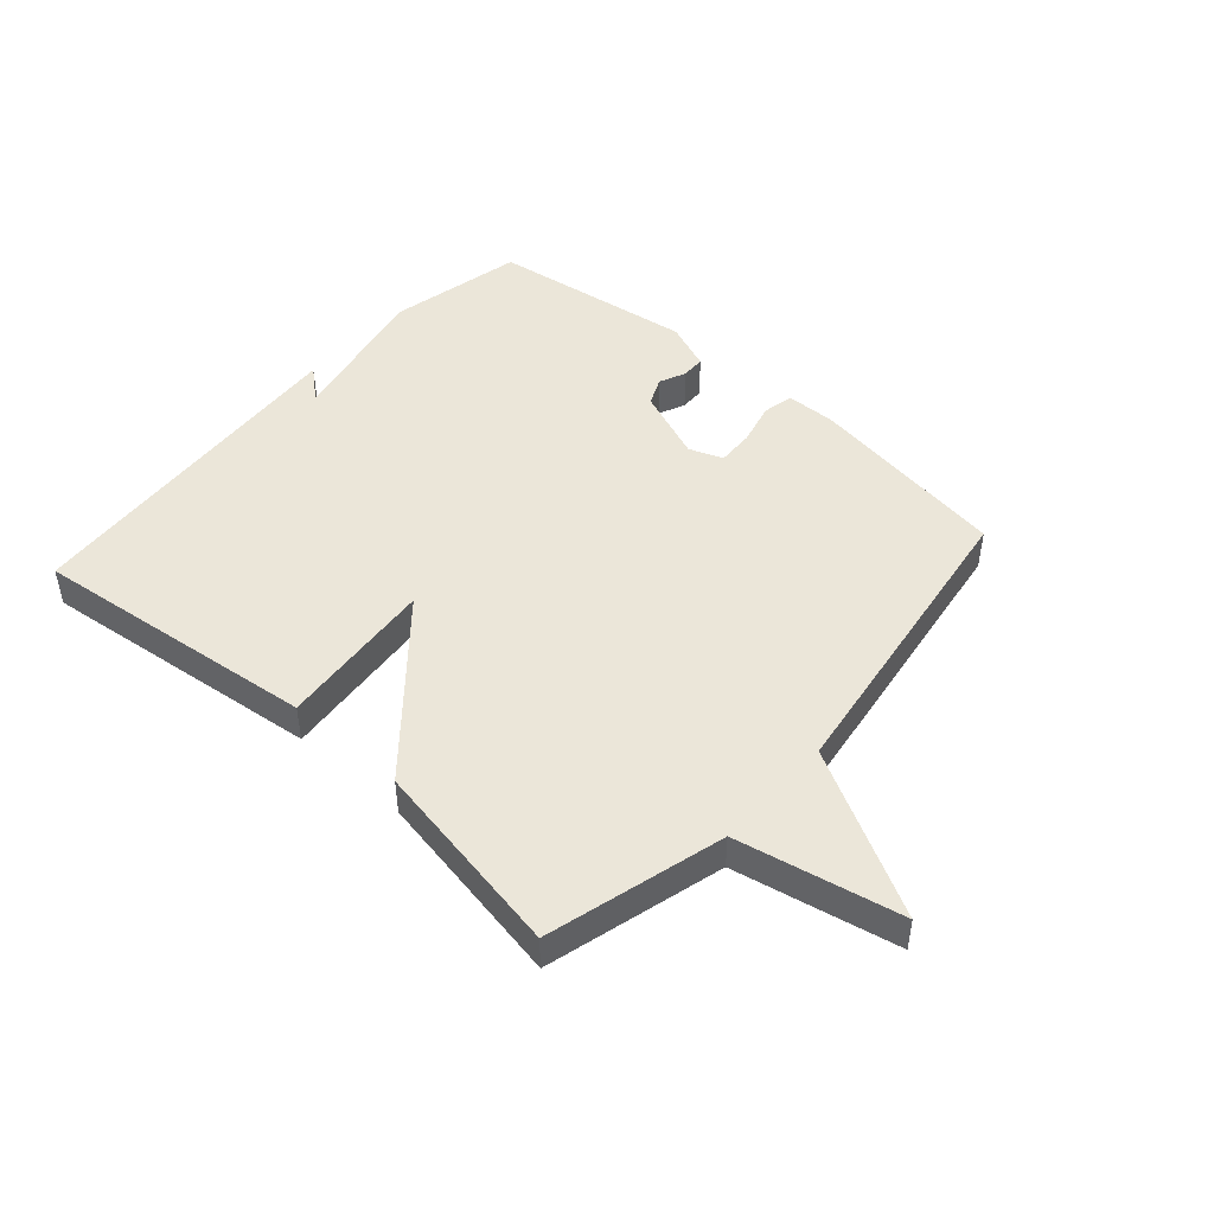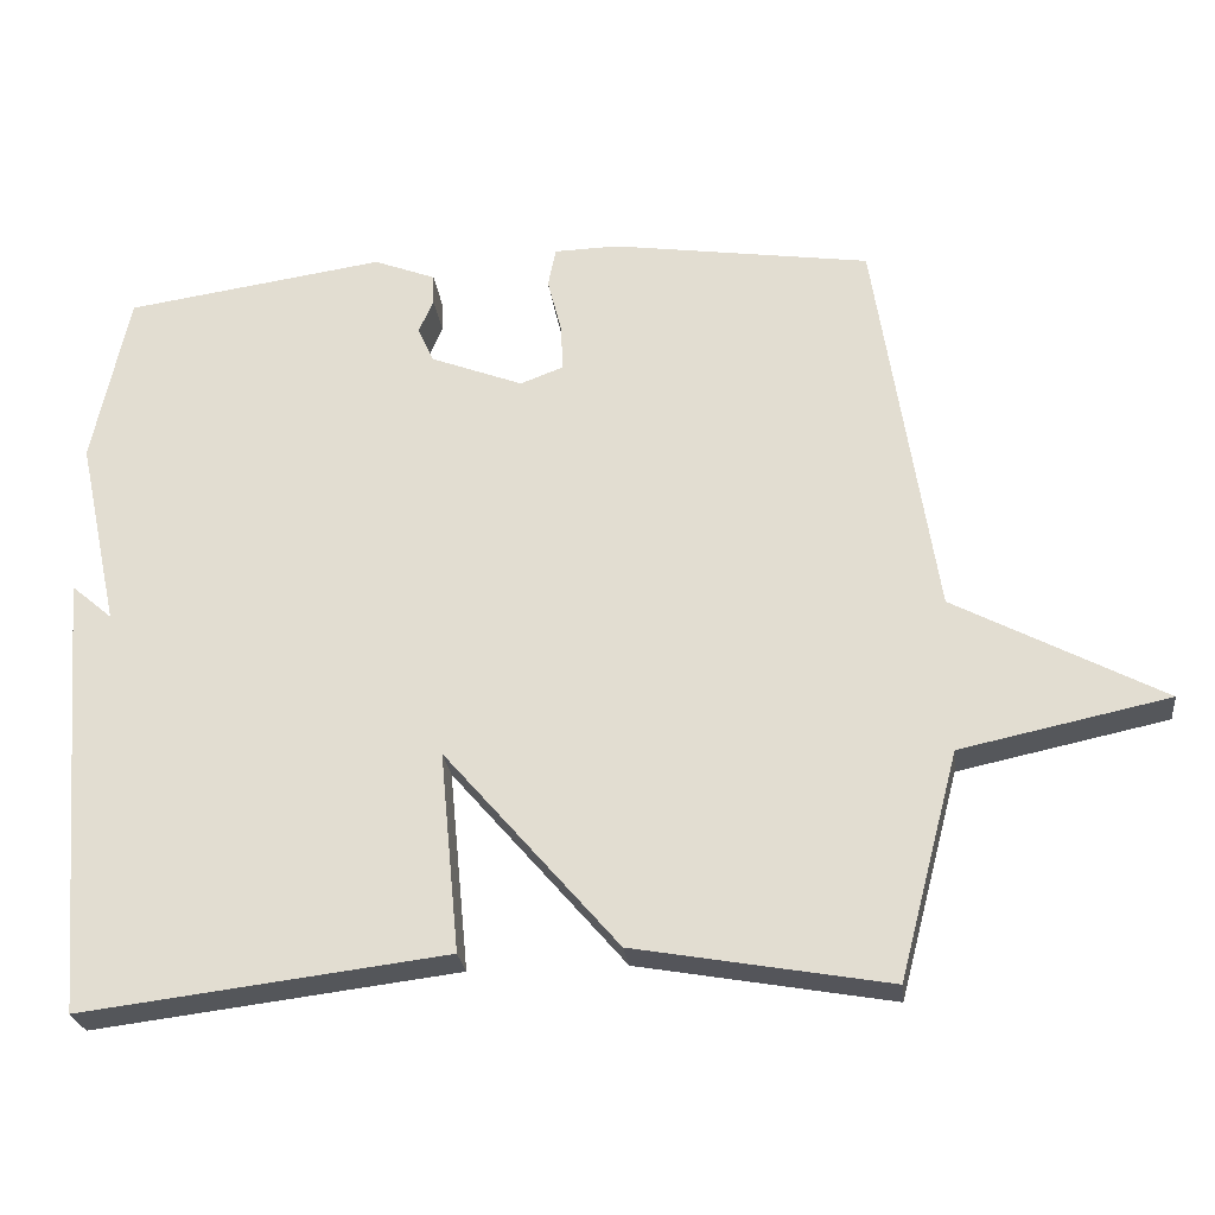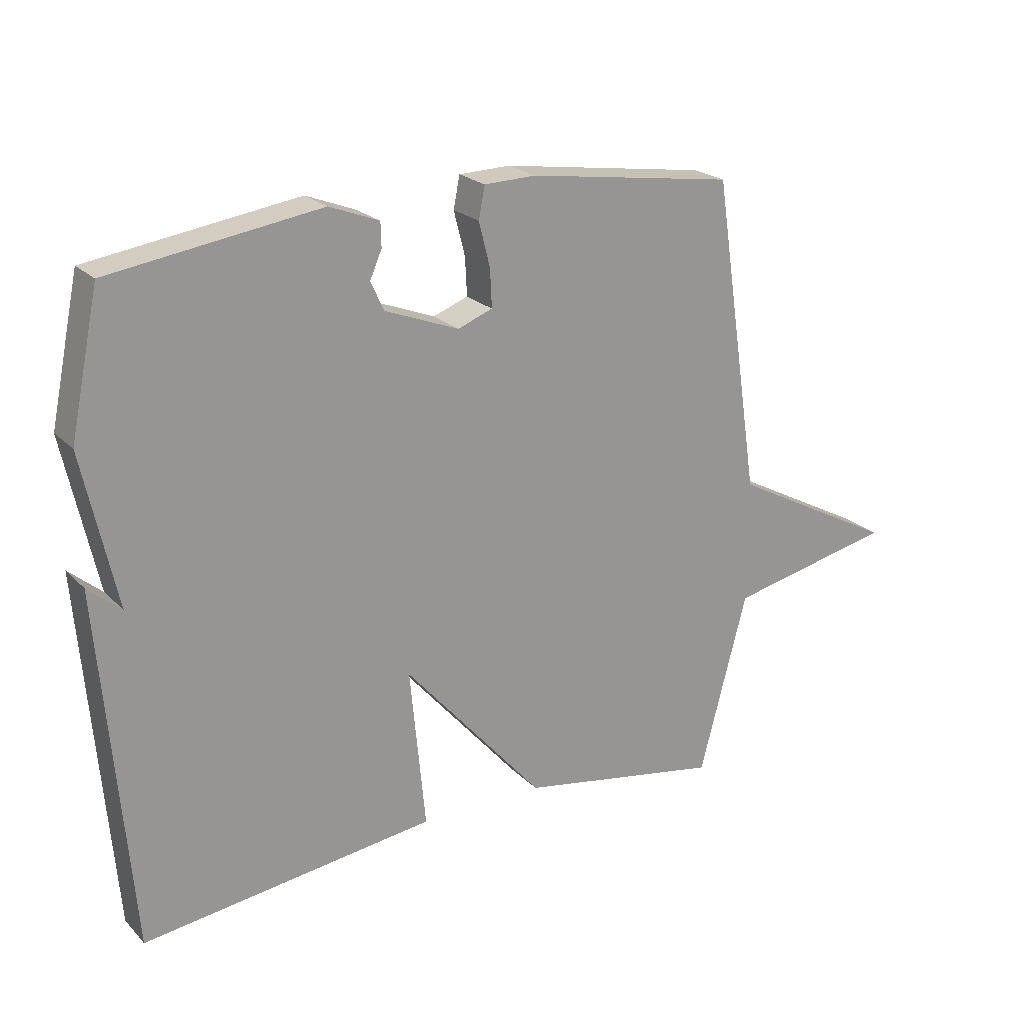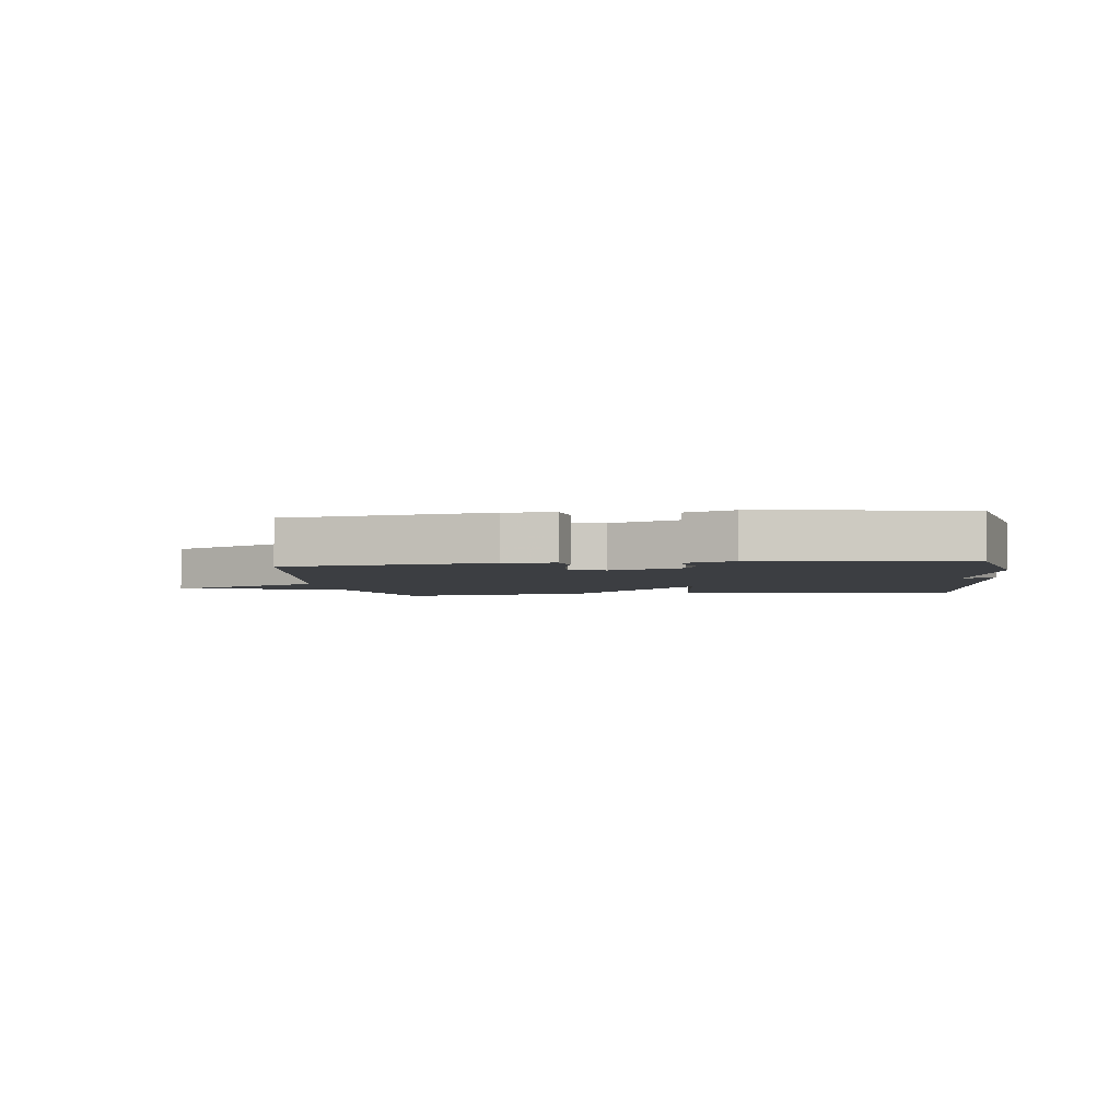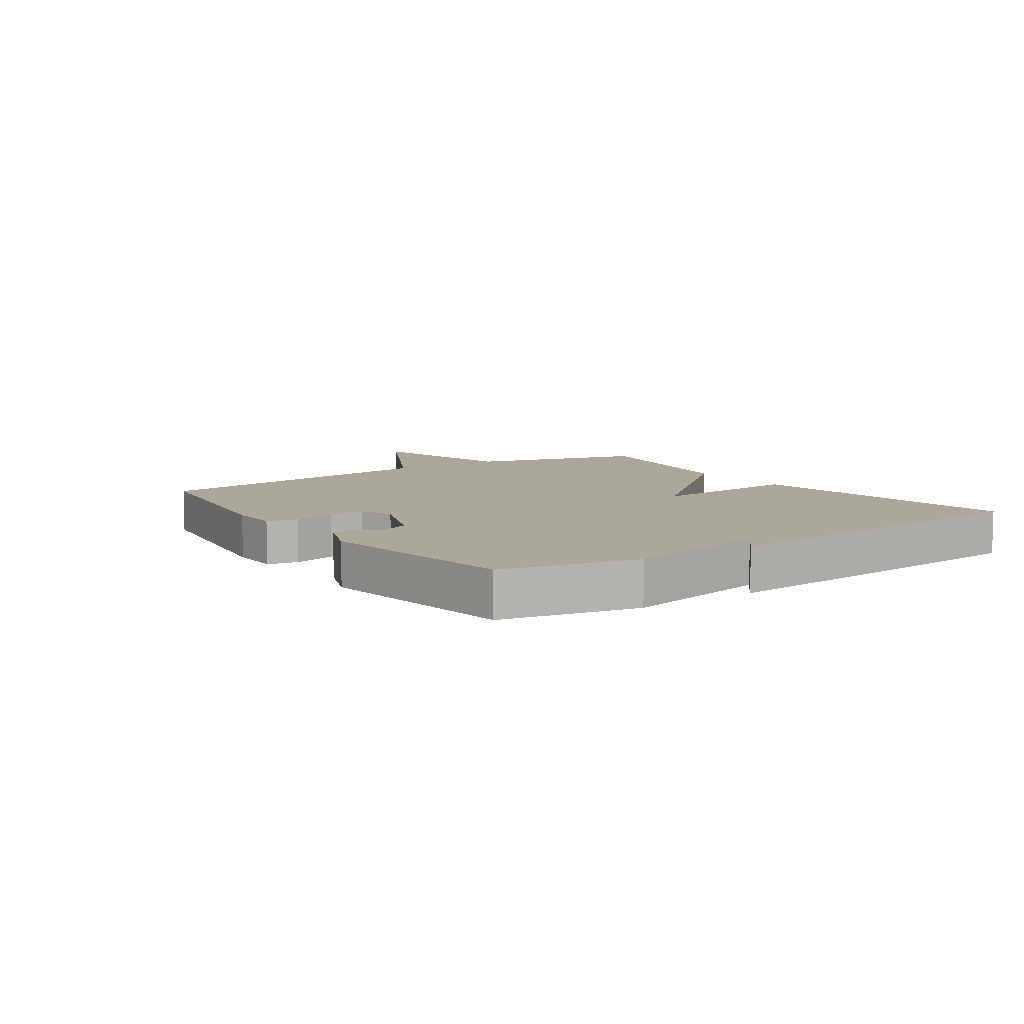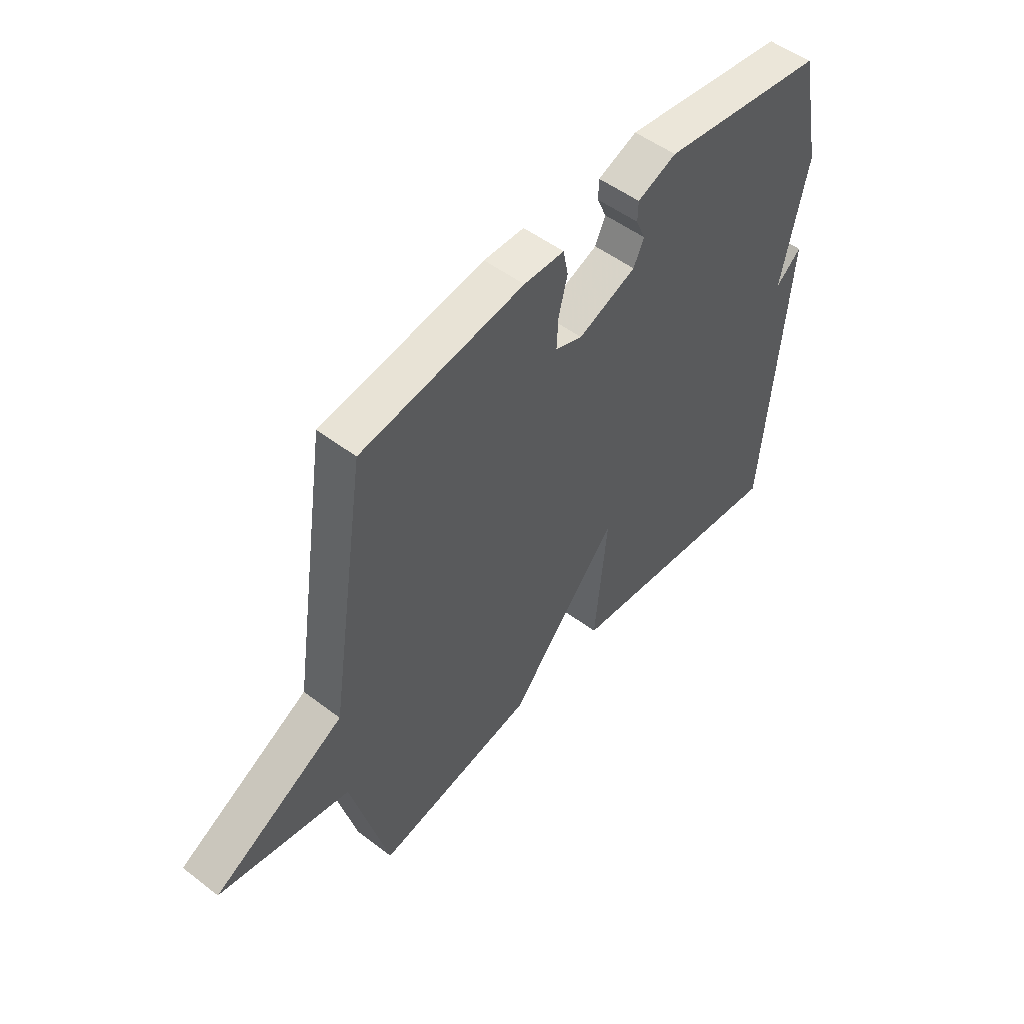
<metadata>
{"format":"obj","ext":"obj","renderer":"f3d","projection":"perspective","resolution":1024,"background":"white","views":[{"elev":47.0,"azim":-138.2,"up":"+Y"},{"elev":-25.7,"azim":-173.3,"up":"+Z"},{"elev":22.3,"azim":148.3,"up":"+Z"},{"elev":-3.4,"azim":7.4,"up":"+Y"},{"elev":8.1,"azim":55.6,"up":"+Y"},{"elev":51.2,"azim":-50.3,"up":"+Z"}]}
</metadata>
<code>
v -0.5 0.07 -0.5
v -0.577 0.07 -0.208
v -0.846 0.07 -0.151
v -0.577 0.07 -0.008
v -0.5 0.07 0.5
v -0.166 0.07 0.549
v -0.083 0.07 0.547
v -0.073 0.07 0.496
v -0.091 0.07 0.425
v -0.094 0.07 0.364
v -0.038 0.07 0.343
v 0.081 0.07 0.389
v 0.102 0.07 0.435
v 0.083 0.07 0.479
v 0.084 0.07 0.518
v 0.164 0.07 0.549
v 0.5 0.07 0.5
v 0.547 0.07 0.276
v 0.494 0.07 0.031
v 0.547 0.07 0.076
v 0.5 0.07 -0.5
v 0.028 0.07 -0.442
v 0.053 0.07 -0.182
v -0.172 0.07 -0.442
v -0.5 0 -0.5
v -0.577 0 -0.208
v -0.846 0 -0.151
v -0.577 0 -0.008
v -0.5 0 0.5
v -0.166 0 0.549
v -0.083 0 0.547
v -0.073 0 0.496
v -0.091 0 0.425
v -0.094 0 0.364
v -0.038 0 0.343
v 0.081 0 0.389
v 0.102 0 0.435
v 0.083 0 0.479
v 0.084 0 0.518
v 0.164 0 0.549
v 0.5 0 0.5
v 0.547 0 0.276
v 0.494 0 0.031
v 0.547 0 0.076
v 0.5 0 -0.5
v 0.028 0 -0.442
v 0.053 0 -0.182
v -0.172 0 -0.442
f 23 24 1 2
f 21 22 23
f 19 20 21
f 19 21 23
f 17 18 19
f 16 17 19
f 15 16 19
f 14 15 19
f 13 14 19
f 12 13 19 23
f 11 12 23 2
f 7 8 9
f 6 7 9
f 5 6 9
f 4 5 9
f 4 9 10
f 2 3 4
f 2 4 10 11
f 26 25 48 47
f 47 46 45
f 45 44 43
f 47 45 43
f 43 42 41
f 43 41 40
f 43 40 39
f 43 39 38
f 43 38 37
f 47 43 37 36
f 26 47 36 35
f 33 32 31
f 33 31 30
f 33 30 29
f 33 29 28
f 34 33 28
f 28 27 26
f 35 34 28 26
f 1 25 26 2
f 2 26 27 3
f 3 27 28 4
f 4 28 29 5
f 5 29 30 6
f 6 30 31 7
f 7 31 32 8
f 8 32 33 9
f 9 33 34 10
f 10 34 35 11
f 11 35 36 12
f 12 36 37 13
f 13 37 38 14
f 14 38 39 15
f 15 39 40 16
f 16 40 41 17
f 17 41 42 18
f 18 42 43 19
f 19 43 44 20
f 20 44 45 21
f 21 45 46 22
f 22 46 47 23
f 23 47 48 24
f 24 48 25 1

</code>
